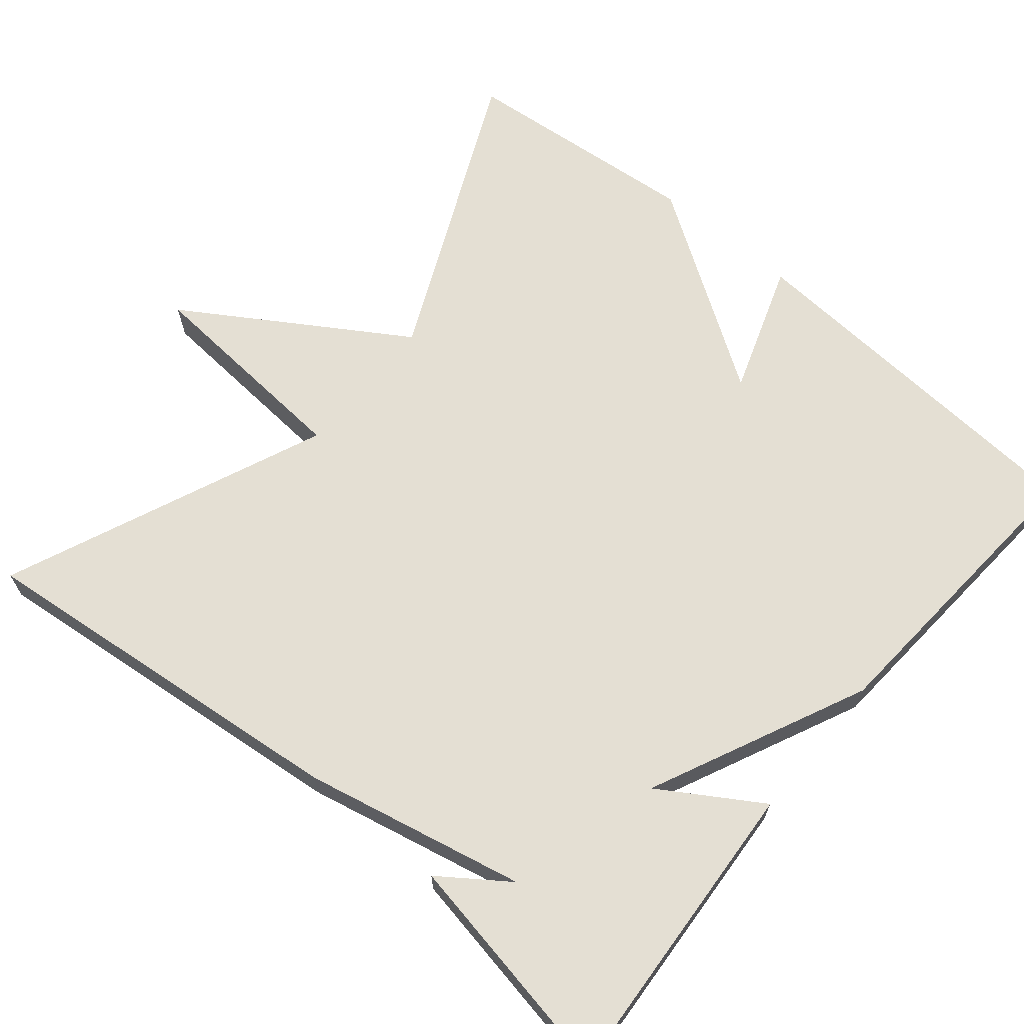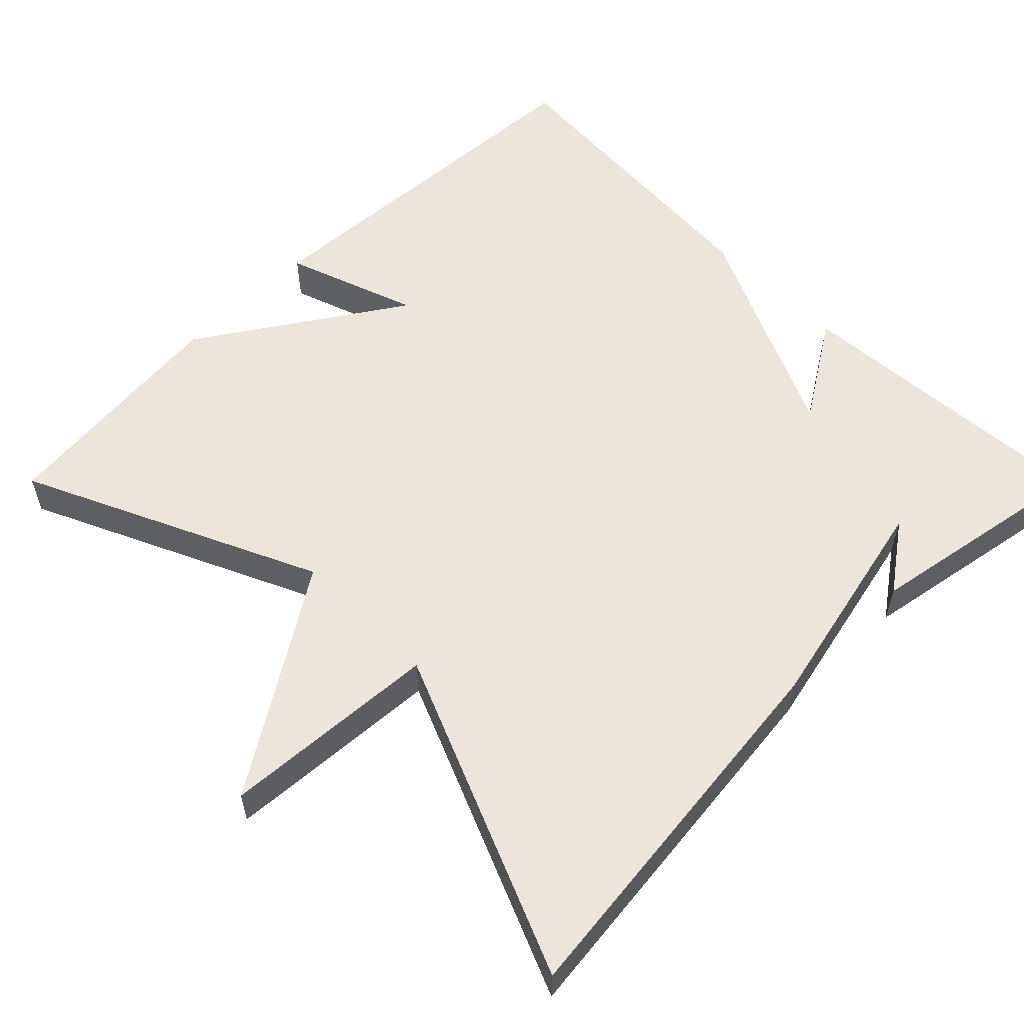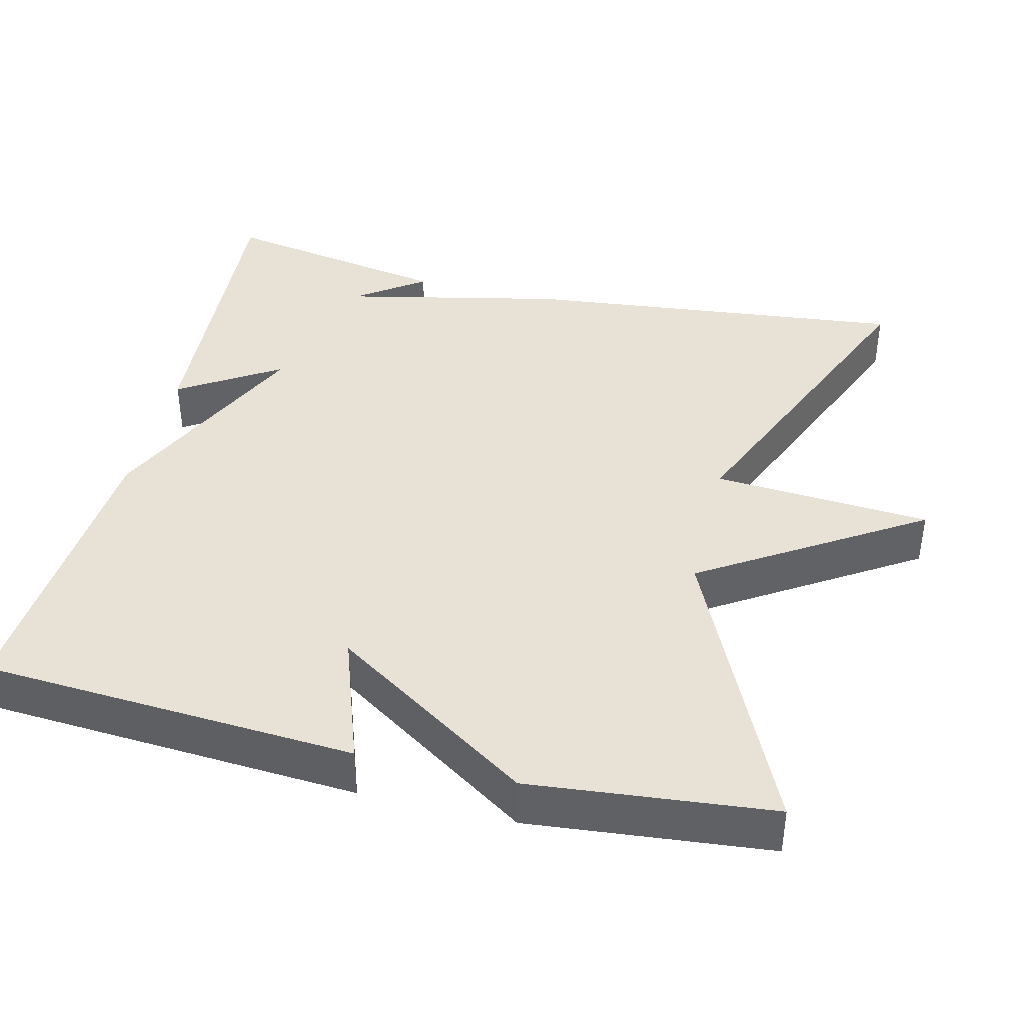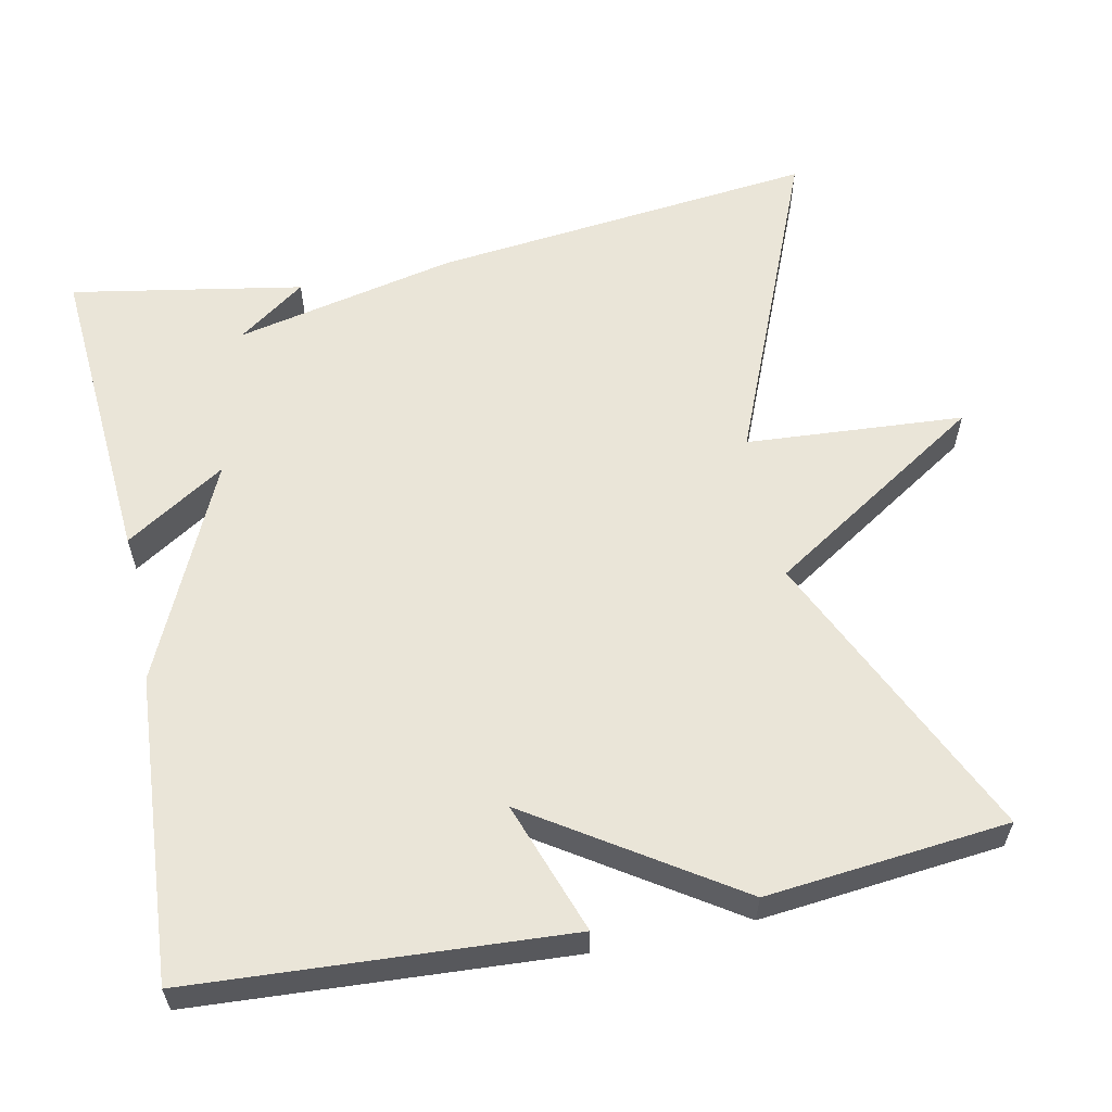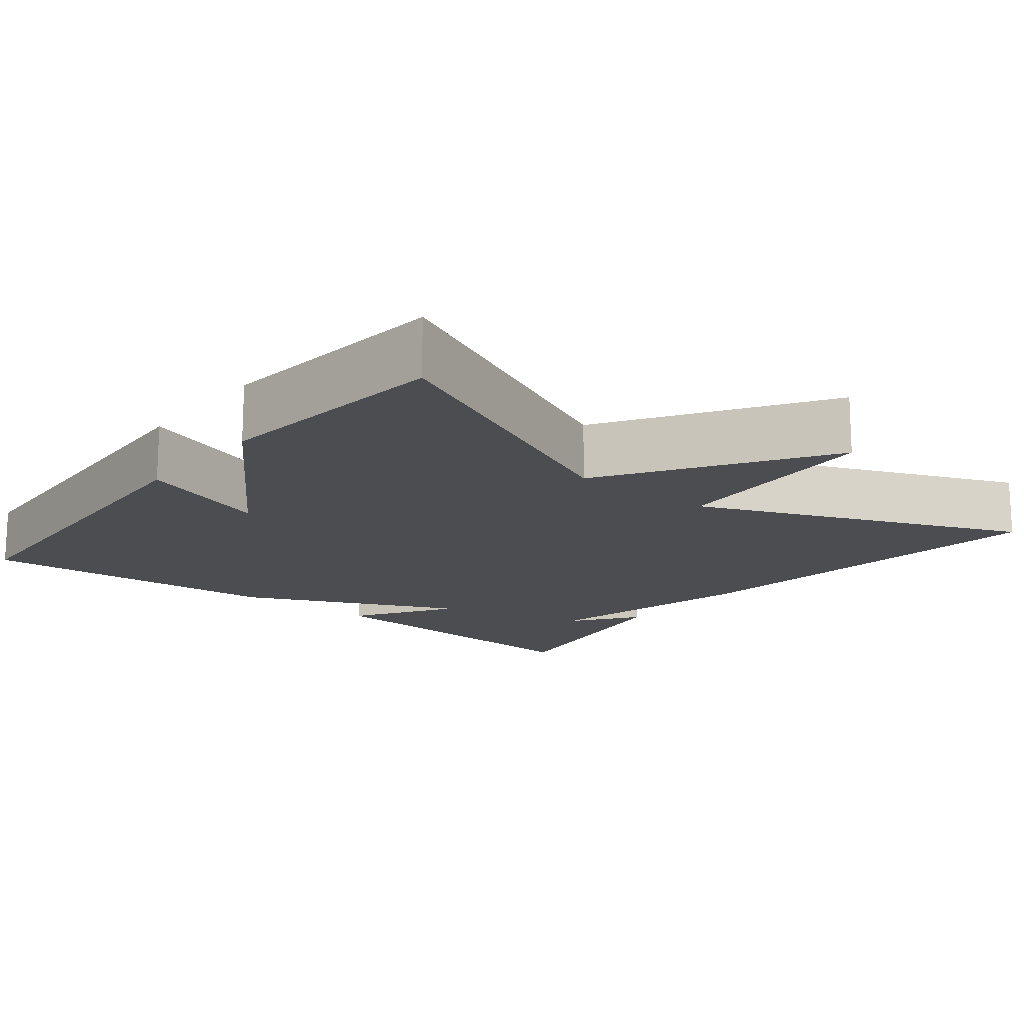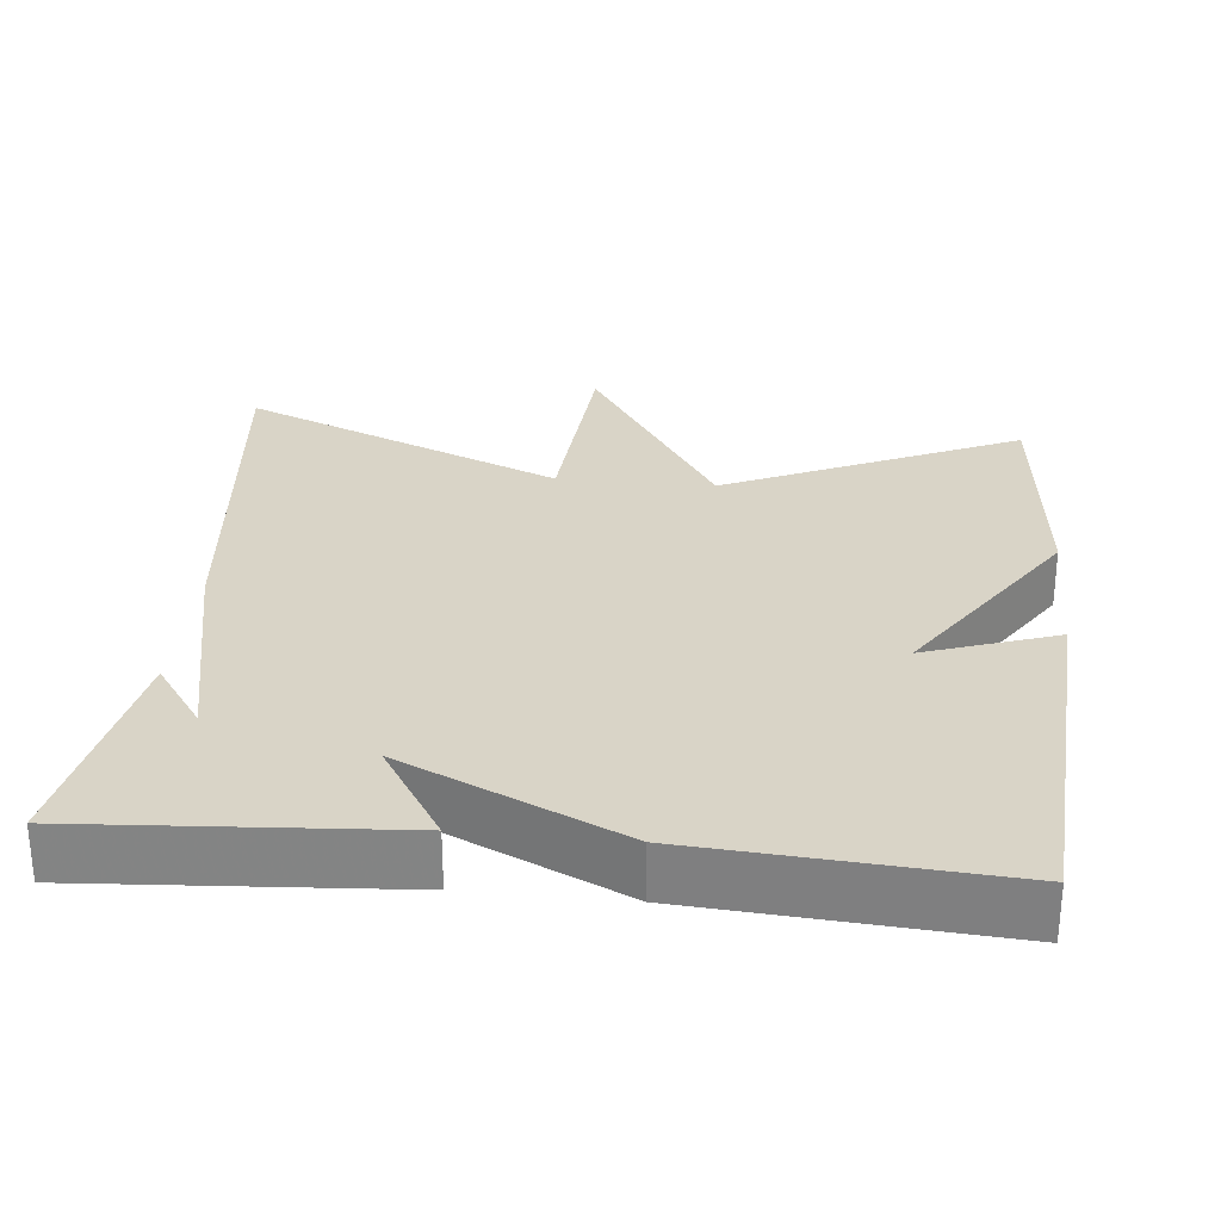
<metadata>
{"format":"obj","ext":"obj","renderer":"f3d","projection":"perspective","resolution":1024,"background":"white","views":[{"elev":66.5,"azim":130.0,"up":"+Y"},{"elev":57.0,"azim":45.1,"up":"+Y"},{"elev":40.5,"azim":-76.3,"up":"+Y"},{"elev":59.2,"azim":-101.8,"up":"+Y"},{"elev":-15.9,"azim":-38.9,"up":"+Y"},{"elev":28.5,"azim":-174.2,"up":"+Y"}]}
</metadata>
<code>
v -0.5 0.07 0.5
v -0.119 0.07 0.325
v 0.061 0.07 0.608
v 0.081 0.07 0.325
v 0.5 0.07 0.5
v 0.446 0.07 0
v 0.383 0.07 -0.288
v 0.446 0.07 -0.2
v 0.5 0.07 -0.5
v 0.096 0.07 -0.472
v 0.178 0.07 -0.342
v -0.104 0.07 -0.472
v -0.5 0.07 -0.5
v -0.531 0.07 -0.014
v -0.36 0.07 -0.074
v -0.531 0.07 0.186
v -0.5 0 0.5
v -0.119 0 0.325
v 0.061 0 0.608
v 0.081 0 0.325
v 0.5 0 0.5
v 0.446 0 0
v 0.383 0 -0.288
v 0.446 0 -0.2
v 0.5 0 -0.5
v 0.096 0 -0.472
v 0.178 0 -0.342
v -0.104 0 -0.472
v -0.5 0 -0.5
v -0.531 0 -0.014
v -0.36 0 -0.074
v -0.531 0 0.186
f 15 16 1 2
f 13 14 15
f 12 13 15
f 11 12 15
f 11 15 2
f 9 10 11
f 7 8 9
f 7 9 11 2
f 4 5 6 7
f 2 3 4
f 2 4 7
f 18 17 32 31
f 31 30 29
f 31 29 28
f 31 28 27
f 18 31 27
f 27 26 25
f 25 24 23
f 18 27 25 23
f 23 22 21 20
f 20 19 18
f 23 20 18
f 1 17 18 2
f 2 18 19 3
f 3 19 20 4
f 4 20 21 5
f 5 21 22 6
f 6 22 23 7
f 7 23 24 8
f 8 24 25 9
f 9 25 26 10
f 10 26 27 11
f 11 27 28 12
f 12 28 29 13
f 13 29 30 14
f 14 30 31 15
f 15 31 32 16
f 16 32 17 1

</code>
